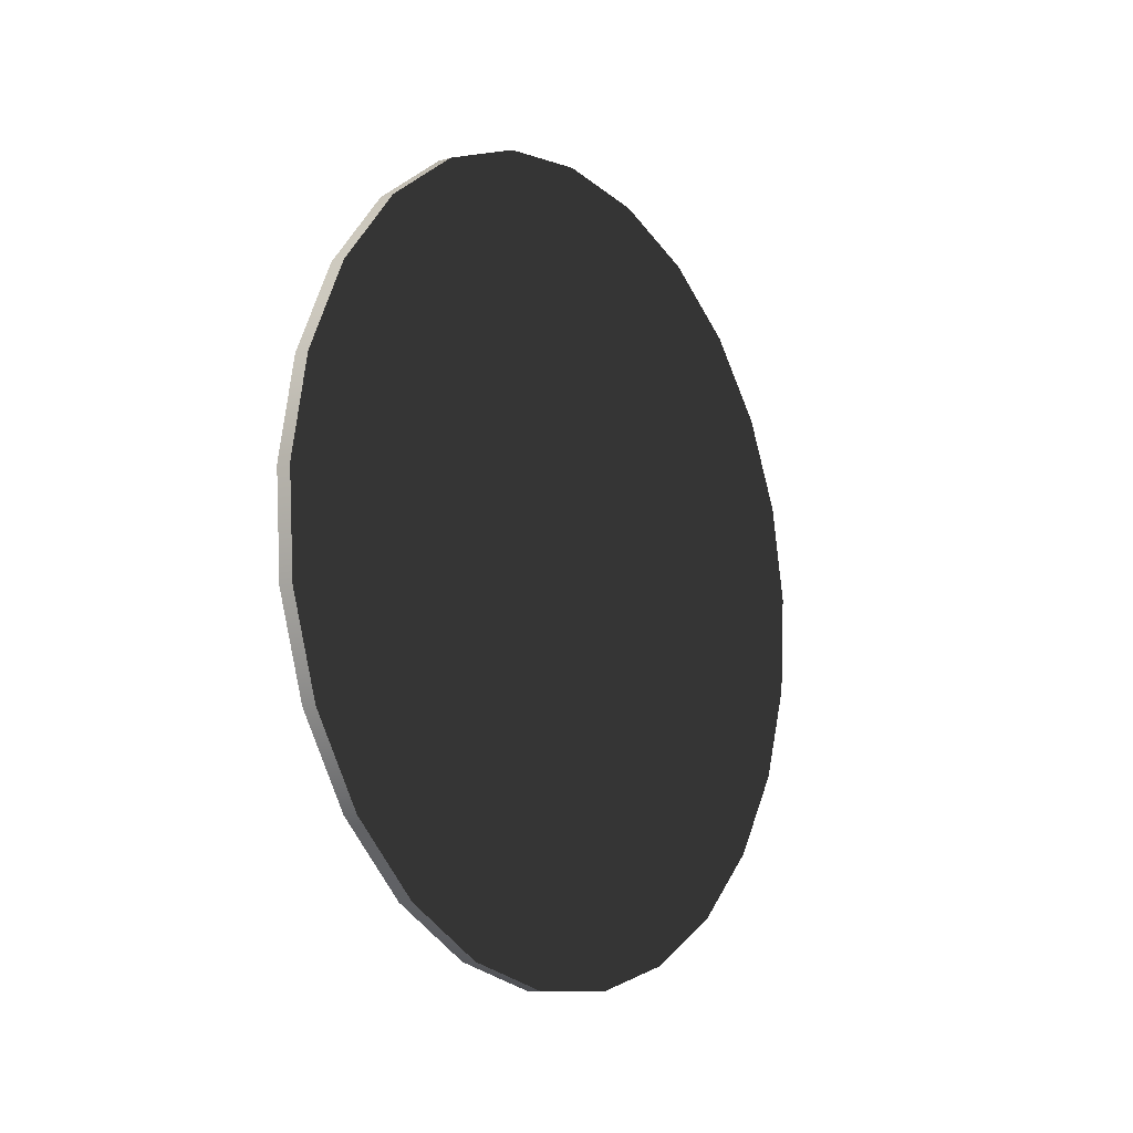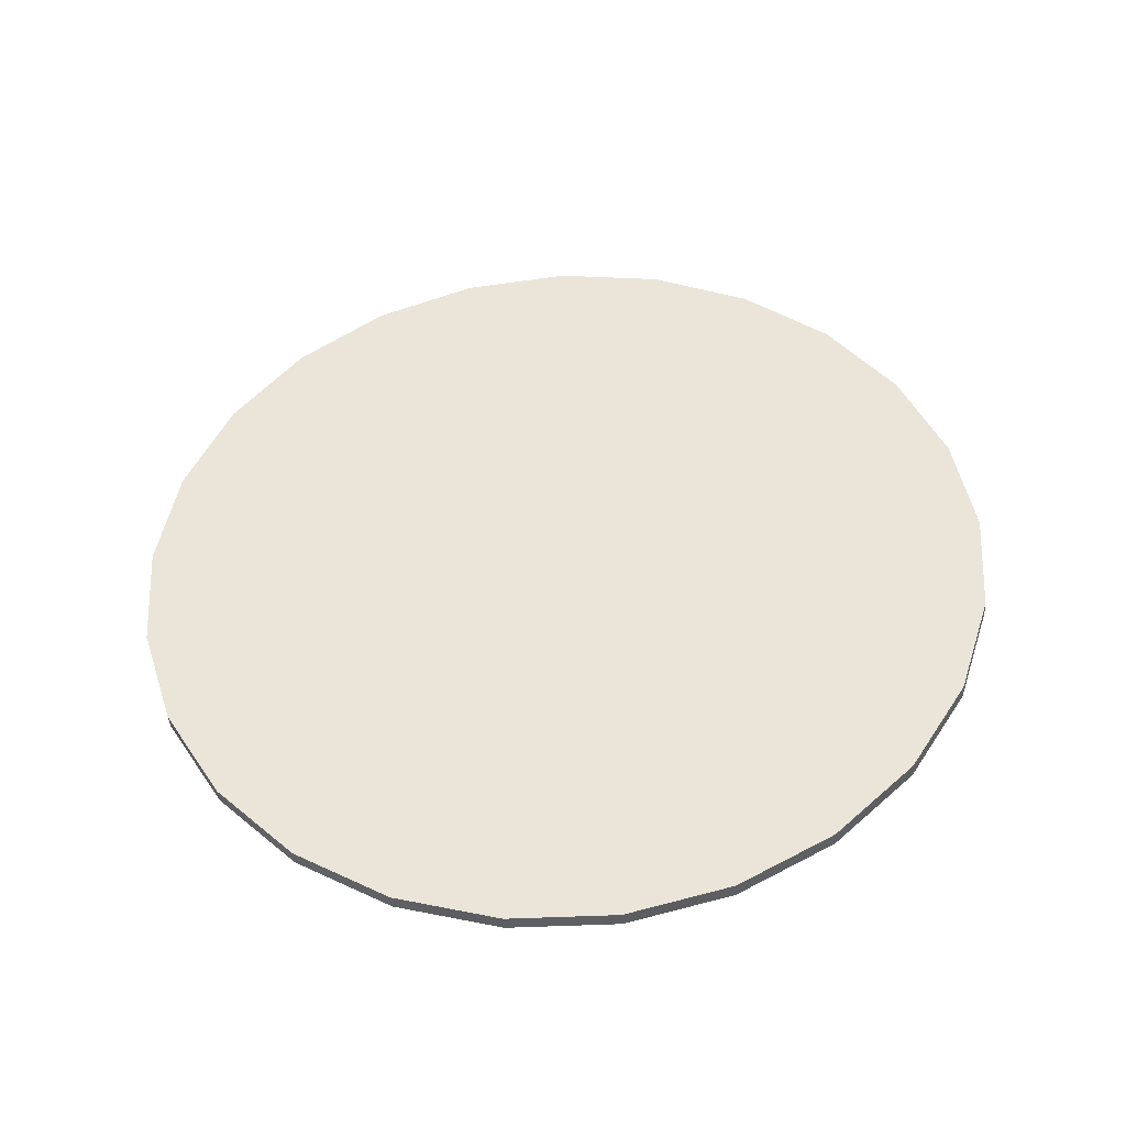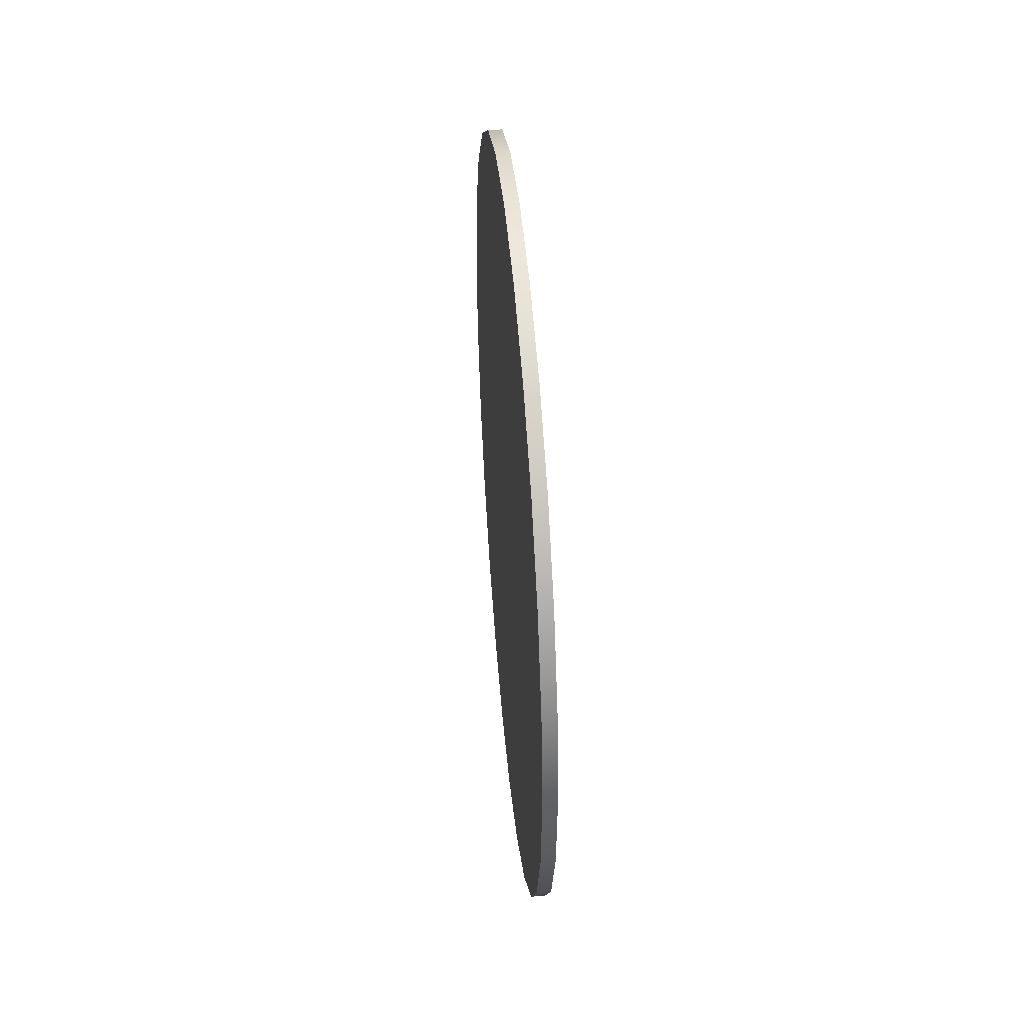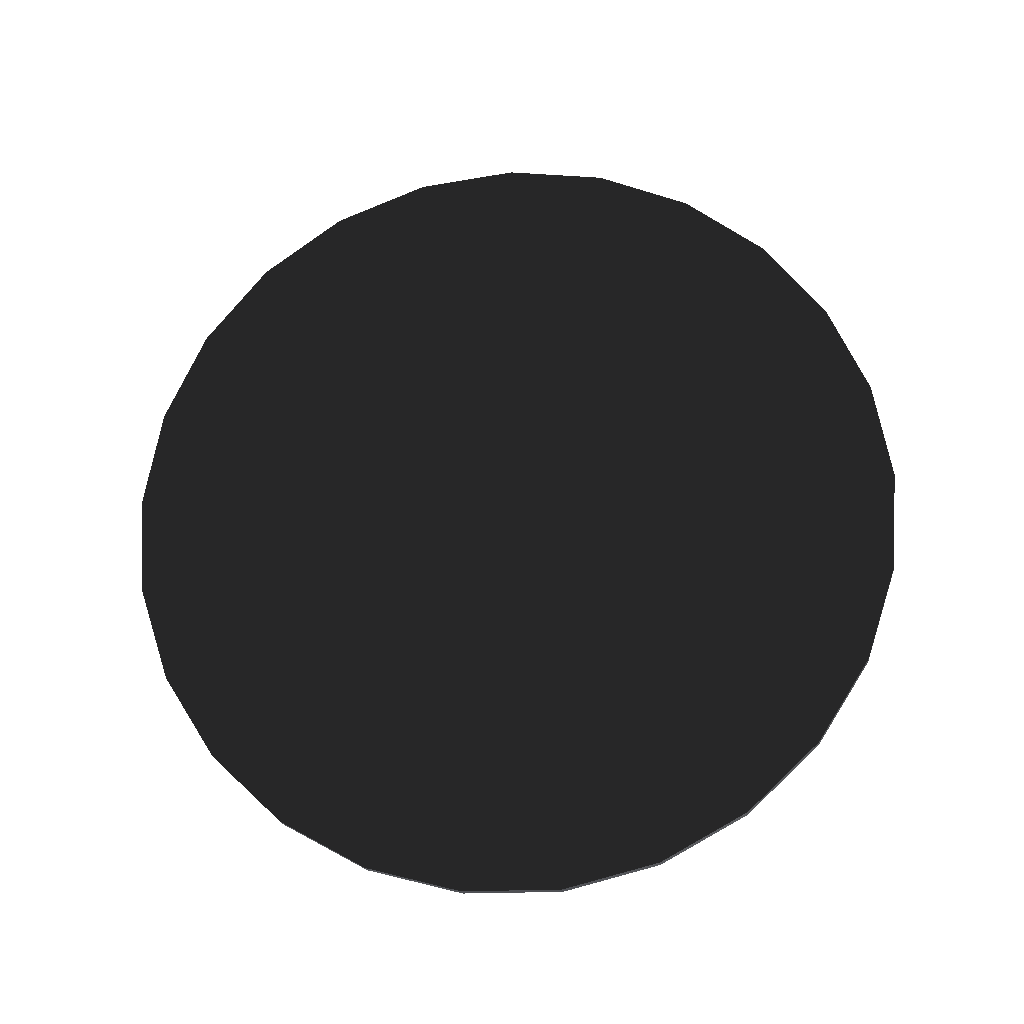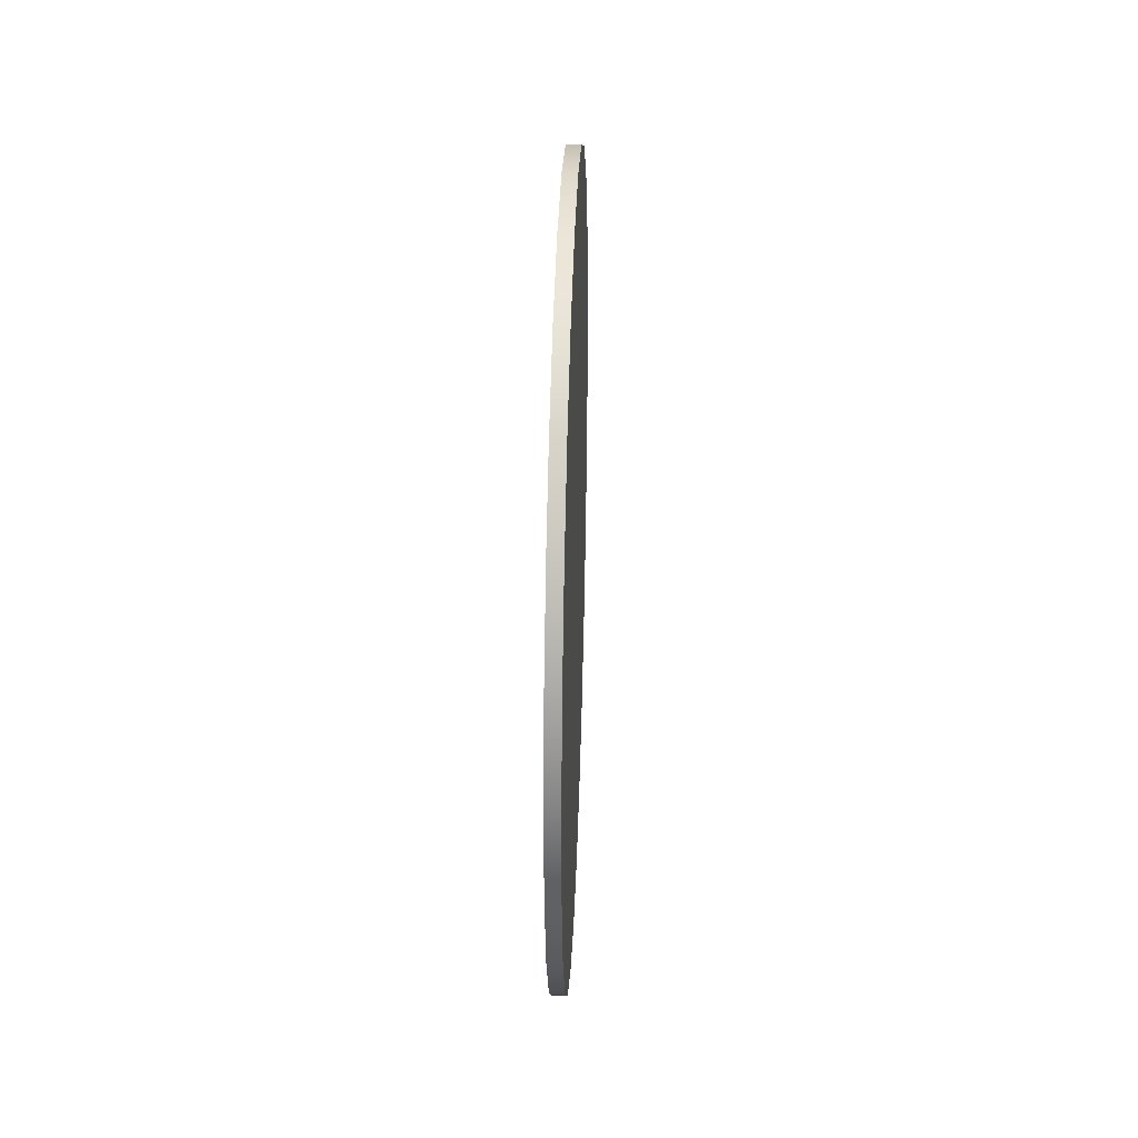
<metadata>
{"format":"obj","ext":"obj","renderer":"f3d","projection":"perspective","resolution":1024,"background":"white","views":[{"elev":-10.8,"azim":35.3,"up":"+Z"},{"elev":-40.5,"azim":-86.4,"up":"+Z"},{"elev":44.9,"azim":-5.0,"up":"+Z"},{"elev":-19.2,"azim":96.2,"up":"+Z"},{"elev":35.3,"azim":-178.1,"up":"+Y"}]}
</metadata>
<code>
g Geometry.001
v 0.004486 0.06217 0.2373
v 0.004486 0.1711 0.1773
v 0.004486 0.1205 0.2142
v 0.004486 0.2111 0.1291
v 0.004486 0.2378 0.07235
v 0.004486 0.2495 0.0108
v 0.004486 0.2456 -0.05175
v 0.004486 0.2262 -0.1114
v 0.004486 0.1926 -0.1643
v 0.004486 0.147 -0.2072
v 0.004486 0.09202 -0.2373
v 0.004486 0.03135 -0.2529
v 0.004486 -0.03133 -0.2529
v 0.004486 -0.092 -0.2373
v 0.004486 -0.1469 -0.2072
v 0.004486 -0.1926 -0.1643
v 0.004486 -0.2262 -0.1114
v 0.004486 -0.2456 -0.05175
v 0.004486 -0.2495 0.0108
v 0.004486 -0.2378 0.07235
v 0.004486 -0.2111 0.1291
v 0.004486 -0.1712 0.1773
v 0.004486 -0.1204 0.2142
v 0.004486 -0.06216 0.2373
v 0.004486 -2.1e-05 0.2451
v 0.004486 -2.1e-05 0.2451
v -0.004486 -2.1e-05 0.2451
v 0.004486 -0.06216 0.2373
v -0.004486 -0.06216 0.2373
v 0.004486 -0.1204 0.2142
v -0.004486 -0.1204 0.2142
v 0.004486 -0.1712 0.1773
v -0.004486 -0.1712 0.1773
v 0.004486 -0.2111 0.1291
v -0.004486 -0.2111 0.1291
v 0.004486 -0.2378 0.07235
v -0.004486 -0.2378 0.07235
v 0.004486 -0.2495 0.0108
v -0.004486 -0.2495 0.0108
v 0.004486 -0.2456 -0.05175
v -0.004486 -0.2456 -0.05175
v 0.004486 -0.2262 -0.1114
v -0.004486 -0.2262 -0.1114
v 0.004486 -0.1926 -0.1643
v -0.004486 -0.1926 -0.1643
v 0.004486 -0.1469 -0.2072
v -0.004486 -0.1469 -0.2072
v 0.004486 -0.092 -0.2373
v -0.004486 -0.092 -0.2373
v 0.004486 -0.03133 -0.2529
v -0.004486 -0.03133 -0.2529
v 0.004486 0.03135 -0.2529
v -0.004486 0.03135 -0.2529
v 0.004486 0.09202 -0.2373
v -0.004486 0.09202 -0.2373
v 0.004486 0.147 -0.2072
v -0.004486 0.147 -0.2072
v 0.004486 0.1926 -0.1643
v -0.004486 0.1926 -0.1643
v 0.004486 0.2262 -0.1114
v -0.004486 0.2262 -0.1114
v 0.004486 0.2456 -0.05175
v -0.004486 0.2456 -0.05175
v 0.004486 0.2495 0.0108
v -0.004486 0.2495 0.0108
v 0.004486 0.2378 0.07235
v -0.004486 0.2378 0.07235
v 0.004486 0.2111 0.1291
v -0.004486 0.2111 0.1291
v 0.004486 0.1711 0.1773
v -0.004486 0.1711 0.1773
v 0.004486 0.1205 0.2142
v -0.004486 0.1205 0.2142
v 0.004486 0.06217 0.2373
v -0.004486 0.06217 0.2373
v 0.004486 -2.1e-05 0.2451
v -0.004486 -2.1e-05 0.2451
v -0.004486 0.06217 0.2373
v -0.004486 0.1205 0.2142
v -0.004486 0.1711 0.1773
v -0.004486 0.2111 0.1291
v -0.004486 0.2378 0.07235
v -0.004486 0.2495 0.0108
v -0.004486 0.2456 -0.05175
v -0.004486 0.2262 -0.1114
v -0.004486 0.1926 -0.1643
v -0.004486 0.147 -0.2072
v -0.004486 0.09202 -0.2373
v -0.004486 0.03135 -0.2529
v -0.004486 -0.03133 -0.2529
v -0.004486 -0.092 -0.2373
v -0.004486 -0.1469 -0.2072
v -0.004486 -0.1926 -0.1643
v -0.004486 -0.2262 -0.1114
v -0.004486 -0.2456 -0.05175
v -0.004486 -0.2495 0.0108
v -0.004486 -0.2378 0.07235
v -0.004486 -0.2111 0.1291
v -0.004486 -0.1712 0.1773
v -0.004486 -0.1204 0.2142
v -0.004486 -0.06216 0.2373
v -0.004486 -2.1e-05 0.2451
f 1 3 2
f 1 2 4
f 1 4 5
f 1 5 6
f 1 6 7
f 1 7 8
f 1 8 9
f 1 9 10
f 1 10 11
f 1 11 12
f 1 12 13
f 1 13 14
f 1 14 15
f 1 15 16
f 1 16 17
f 1 17 18
f 1 18 19
f 1 19 20
f 1 20 21
f 1 21 22
f 1 22 23
f 1 23 24
f 1 24 25
f 26 27 28
f 28 27 29
f 28 29 30
f 30 29 31
f 30 31 32
f 32 31 33
f 32 33 34
f 34 33 35
f 34 35 36
f 36 35 37
f 36 37 38
f 38 37 39
f 38 39 40
f 40 39 41
f 40 41 42
f 42 41 43
f 42 43 44
f 44 43 45
f 44 45 46
f 46 45 47
f 46 47 48
f 48 47 49
f 48 49 50
f 50 49 51
f 50 51 52
f 52 51 53
f 52 53 54
f 54 53 55
f 54 55 56
f 56 55 57
f 56 57 58
f 58 57 59
f 58 59 60
f 60 59 61
f 60 61 62
f 62 61 63
f 62 63 64
f 64 63 65
f 64 65 66
f 66 65 67
f 66 67 68
f 68 67 69
f 68 69 70
f 70 69 71
f 70 71 72
f 72 71 73
f 72 73 74
f 74 73 75
f 74 75 76
f 76 75 77
f 78 79 80
f 78 80 81
f 78 81 82
f 78 82 83
f 78 83 84
f 78 84 85
f 78 85 86
f 78 86 87
f 78 87 88
f 78 88 89
f 78 89 90
f 78 90 91
f 78 91 92
f 78 92 93
f 78 93 94
f 78 94 95
f 78 95 96
f 78 96 97
f 78 97 98
f 78 98 99
f 78 99 100
f 78 100 101
f 78 101 102

</code>
